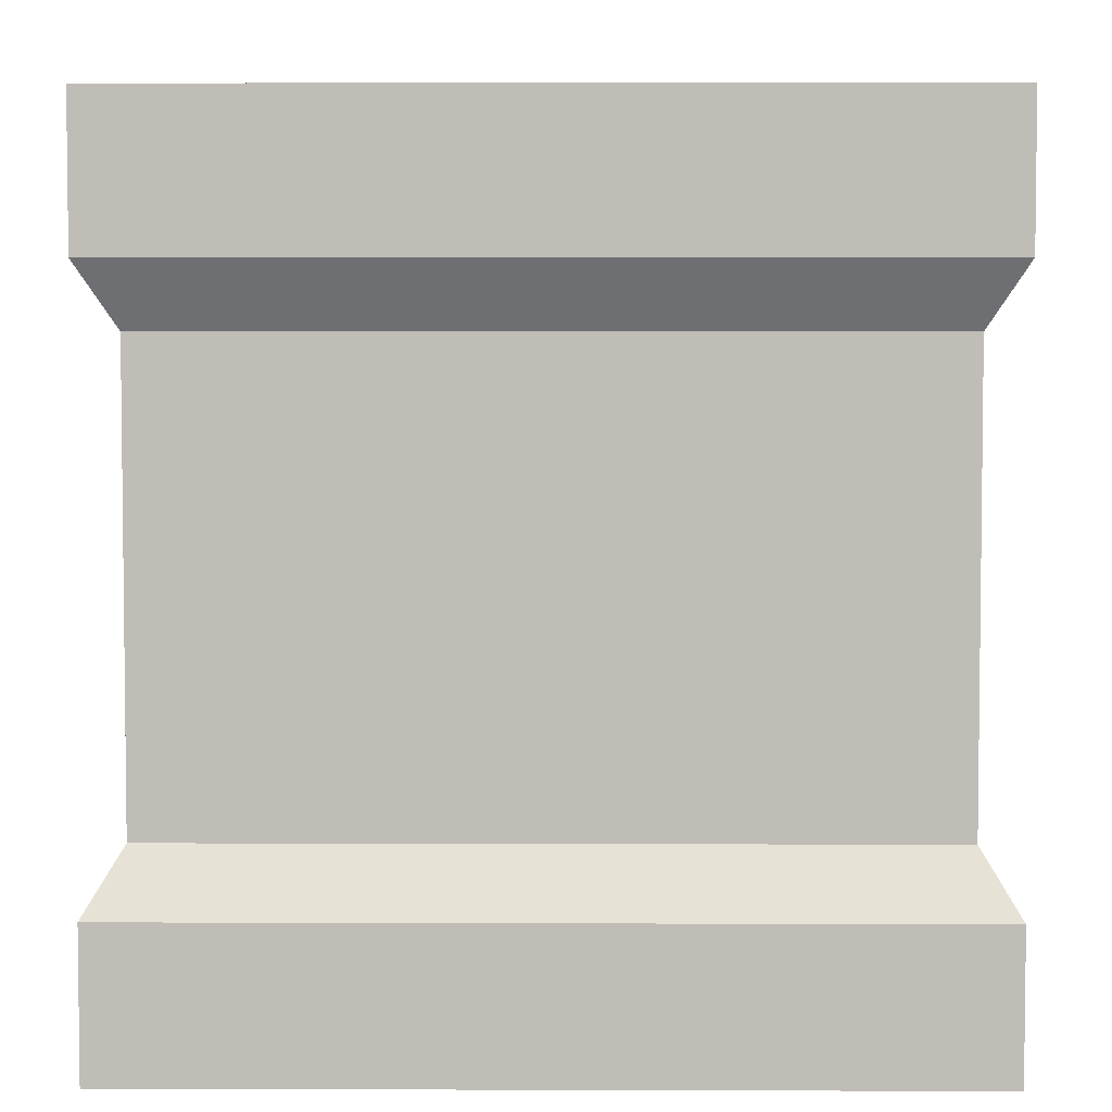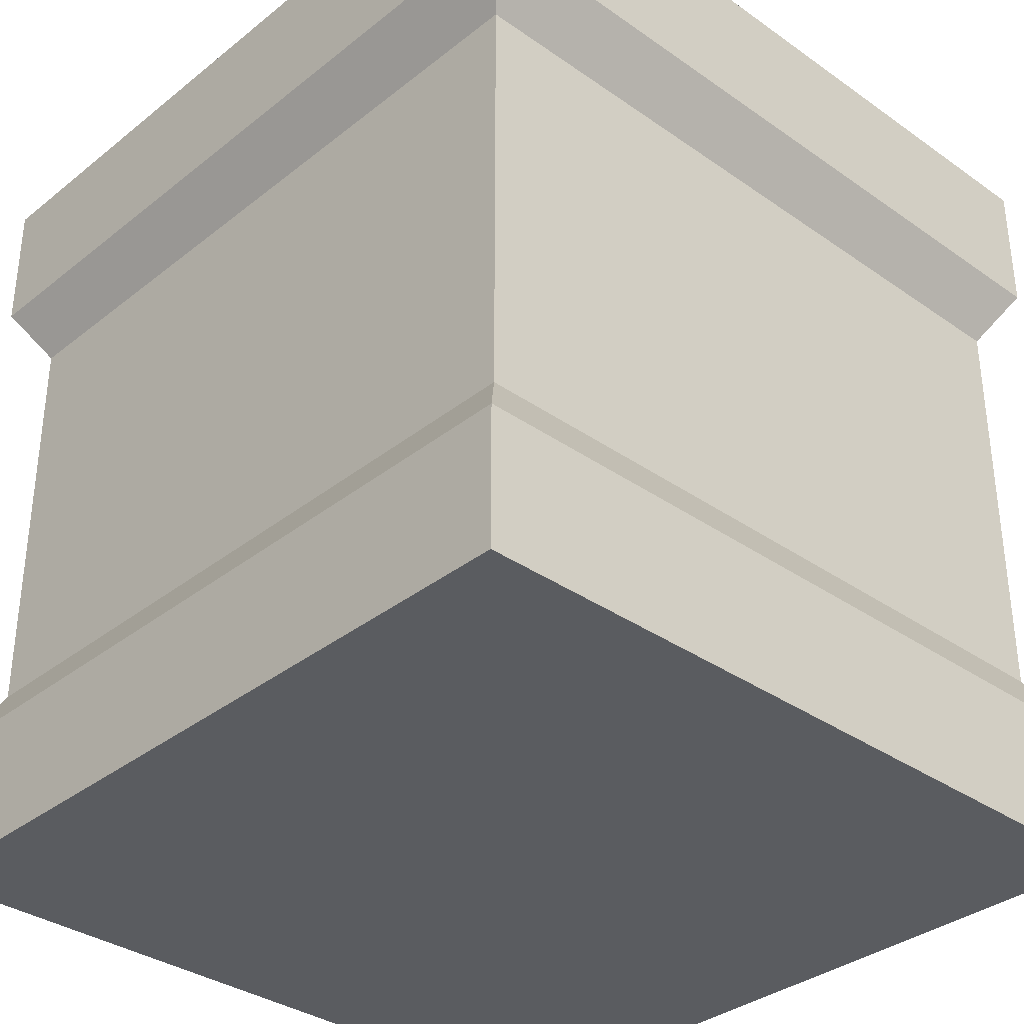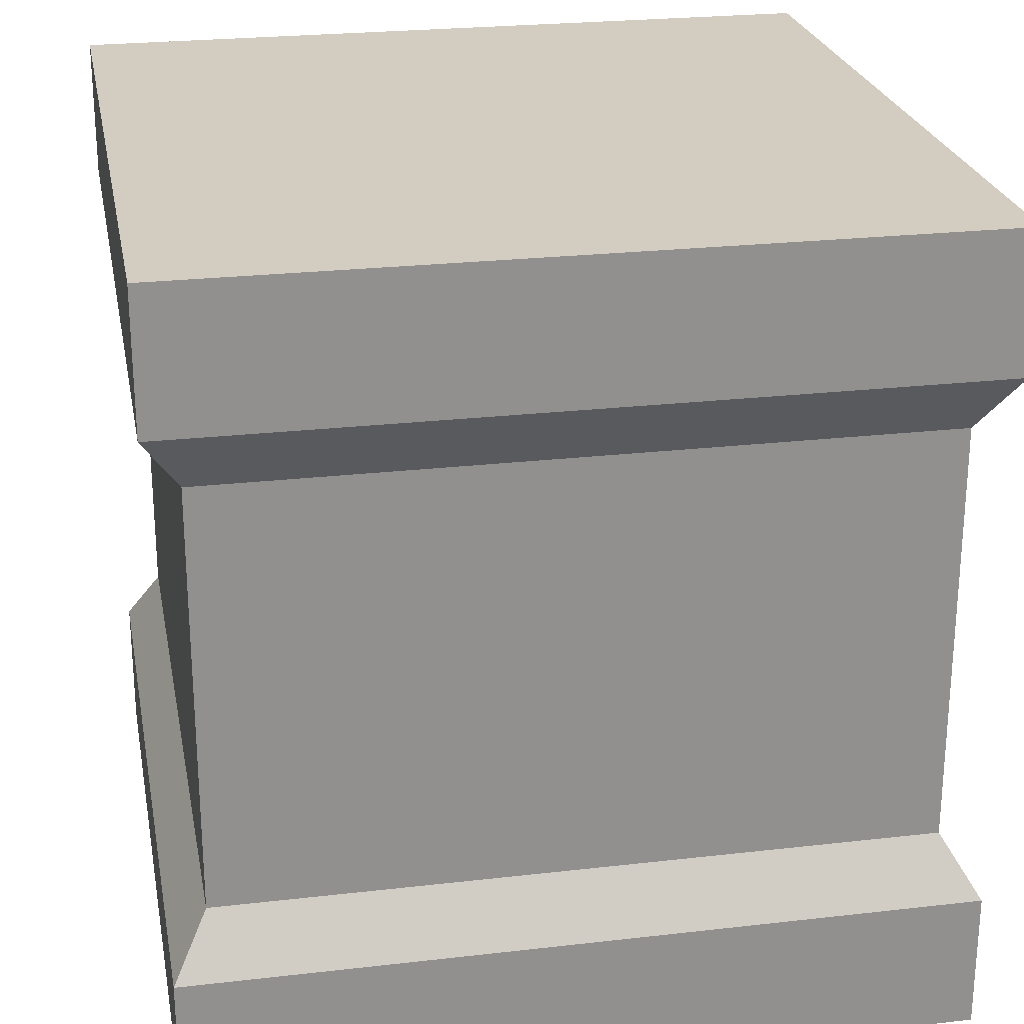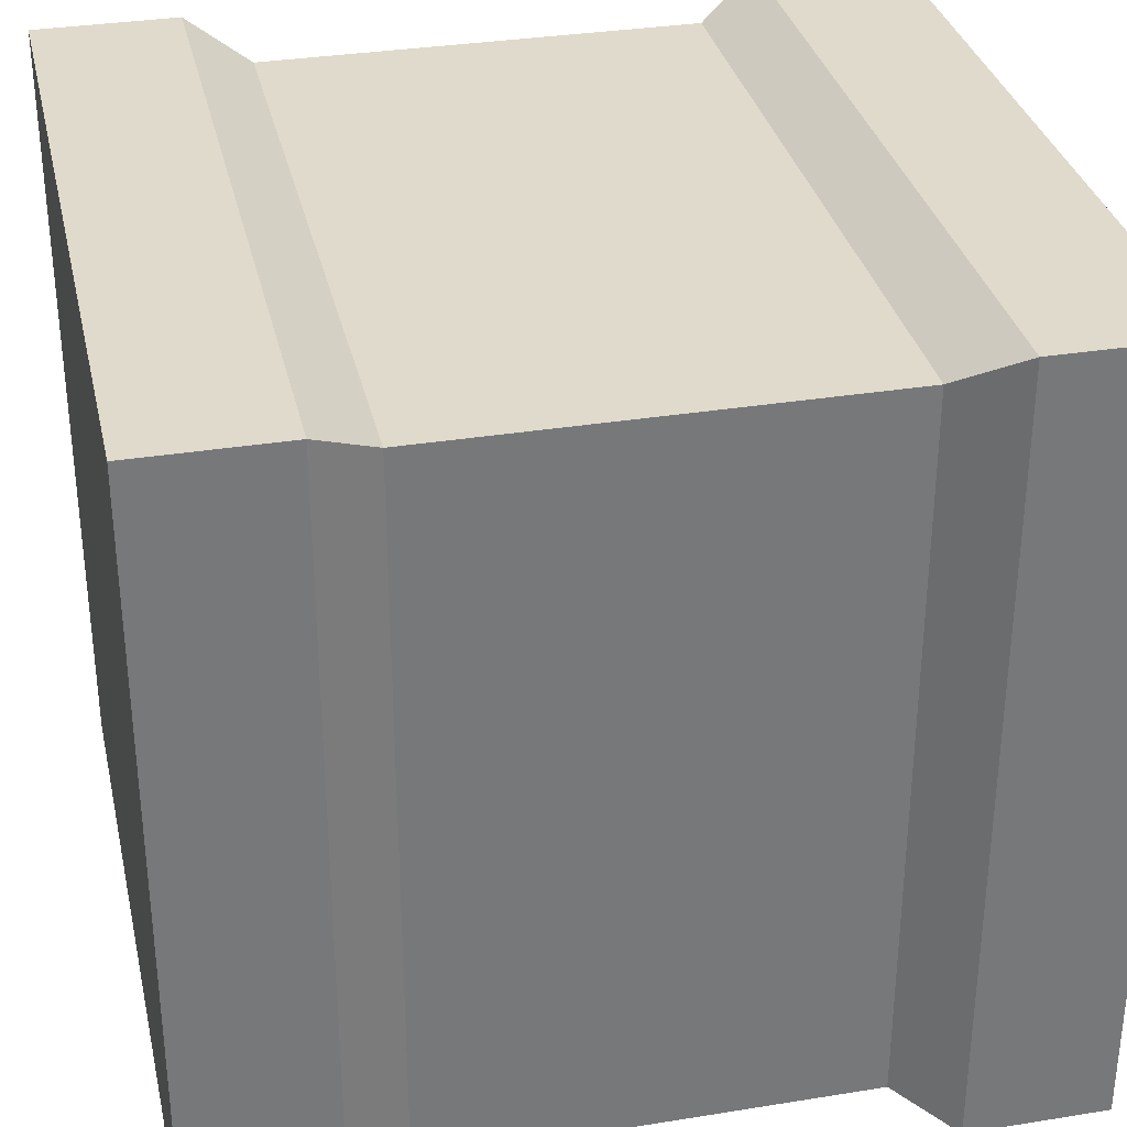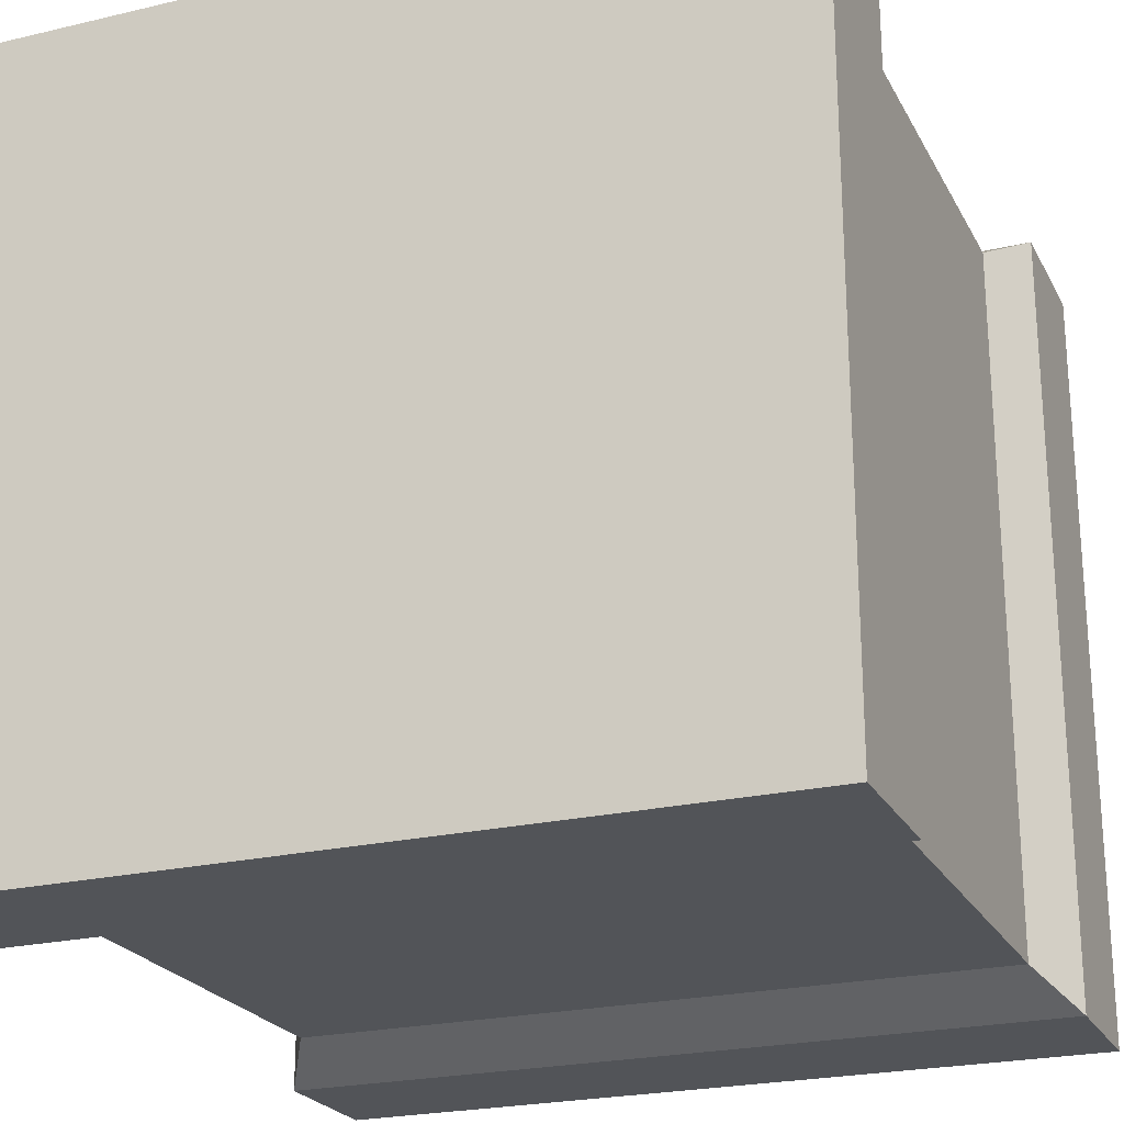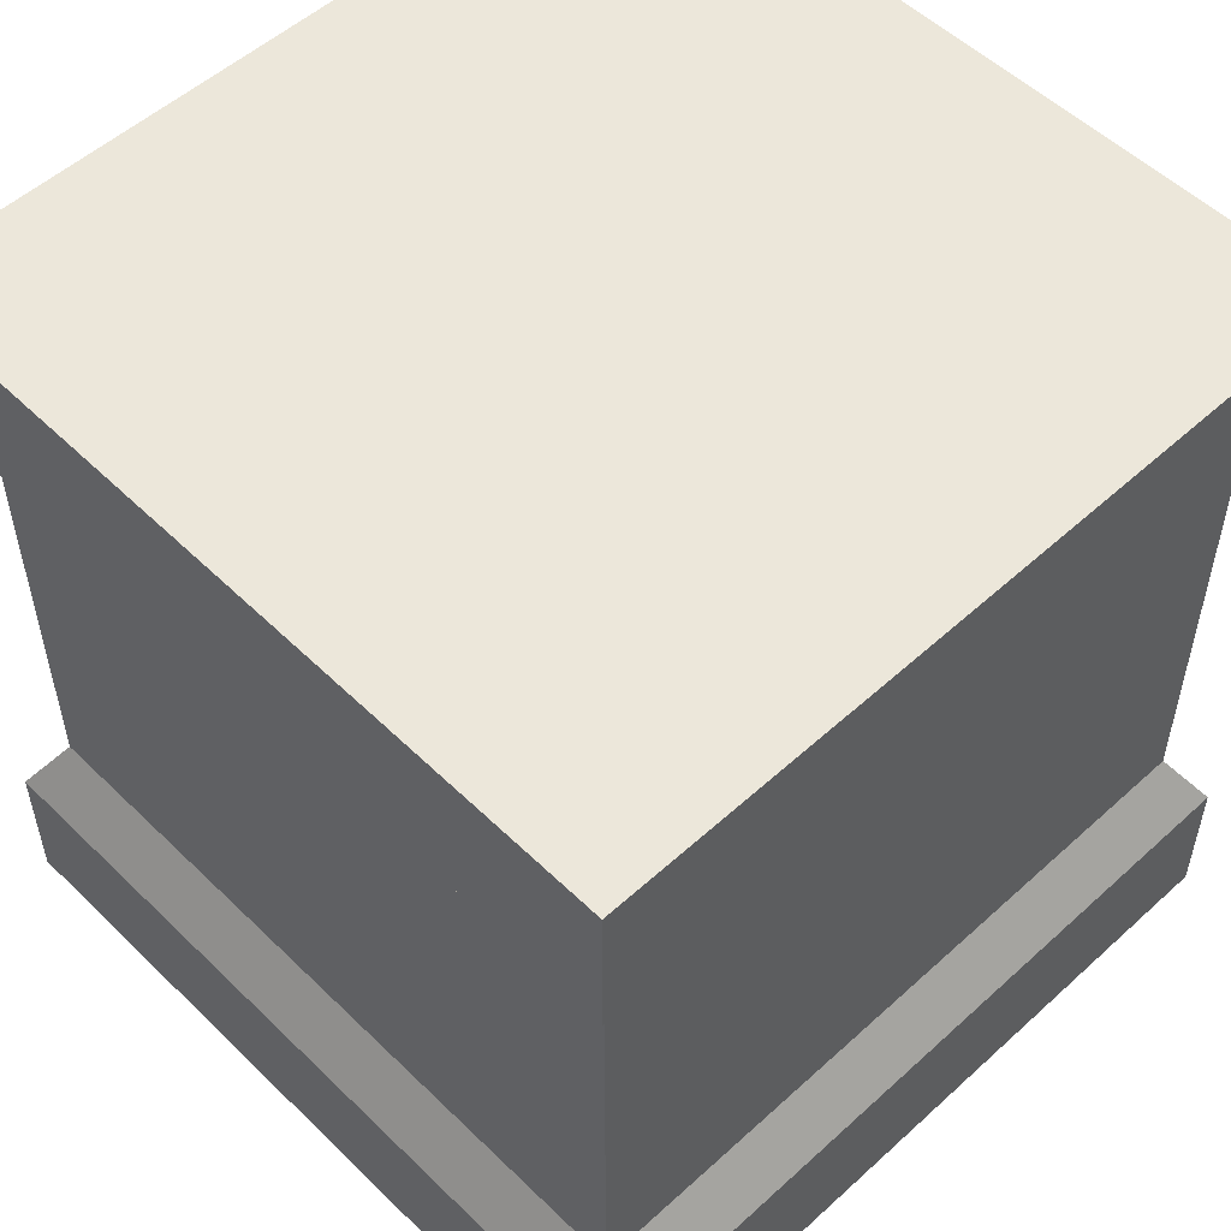
<metadata>
{"format":"obj","ext":"obj","renderer":"f3d","projection":"perspective","resolution":1024,"background":"white","views":[{"elev":4.5,"azim":90.6,"up":"+Y"},{"elev":-34.4,"azim":136.7,"up":"+Y"},{"elev":24.6,"azim":-100.7,"up":"+Y"},{"elev":33.0,"azim":77.4,"up":"+Z"},{"elev":-23.2,"azim":-158.2,"up":"+Z"},{"elev":53.4,"azim":45.9,"up":"+Y"}]}
</metadata>
<code>
g Cube.001_Cube.000
v 0.6767 -0.5094 1.726
v 0.6767 -0.5094 3.726
v -1.323 -0.5094 3.726
v -1.323 -0.5094 1.726
v 0.6767 0.6906 1.726
v 0.6767 0.6906 3.726
v -1.323 0.6906 3.726
v -1.323 0.6906 1.726
v 0.7767 0.8586 1.626
v -1.423 0.8586 1.626
v -1.423 0.8586 3.826
v 0.7767 0.8586 3.826
v -1.423 -0.6774 3.826
v -1.423 -0.6774 1.626
v 0.7767 -0.6774 1.626
v 0.7767 -0.6774 3.826
v -1.423 -1.071 3.826
v 0.7767 -1.071 3.826
v 0.7767 -1.071 1.626
v -1.423 -1.071 1.626
v 0.7767 1.252 3.826
v 0.7767 1.252 1.626
v -1.423 1.252 3.826
v -1.423 1.252 1.626
f 1 5 6 2
f 2 6 7 3
f 3 7 8 4
f 5 1 4 8
f 5 8 10 9
f 8 7 11 10
f 7 6 12 11
f 6 5 9 12
f 3 4 14 13
f 4 1 15 14
f 1 2 16 15
f 2 3 13 16
f 16 13 17 18
f 15 16 18 19
f 14 15 19 20
f 13 14 20 17
f 12 9 22 21
f 11 12 21 23
f 10 11 23 24
f 9 10 24 22
f 19 18 17 20
f 22 24 23 21

</code>
